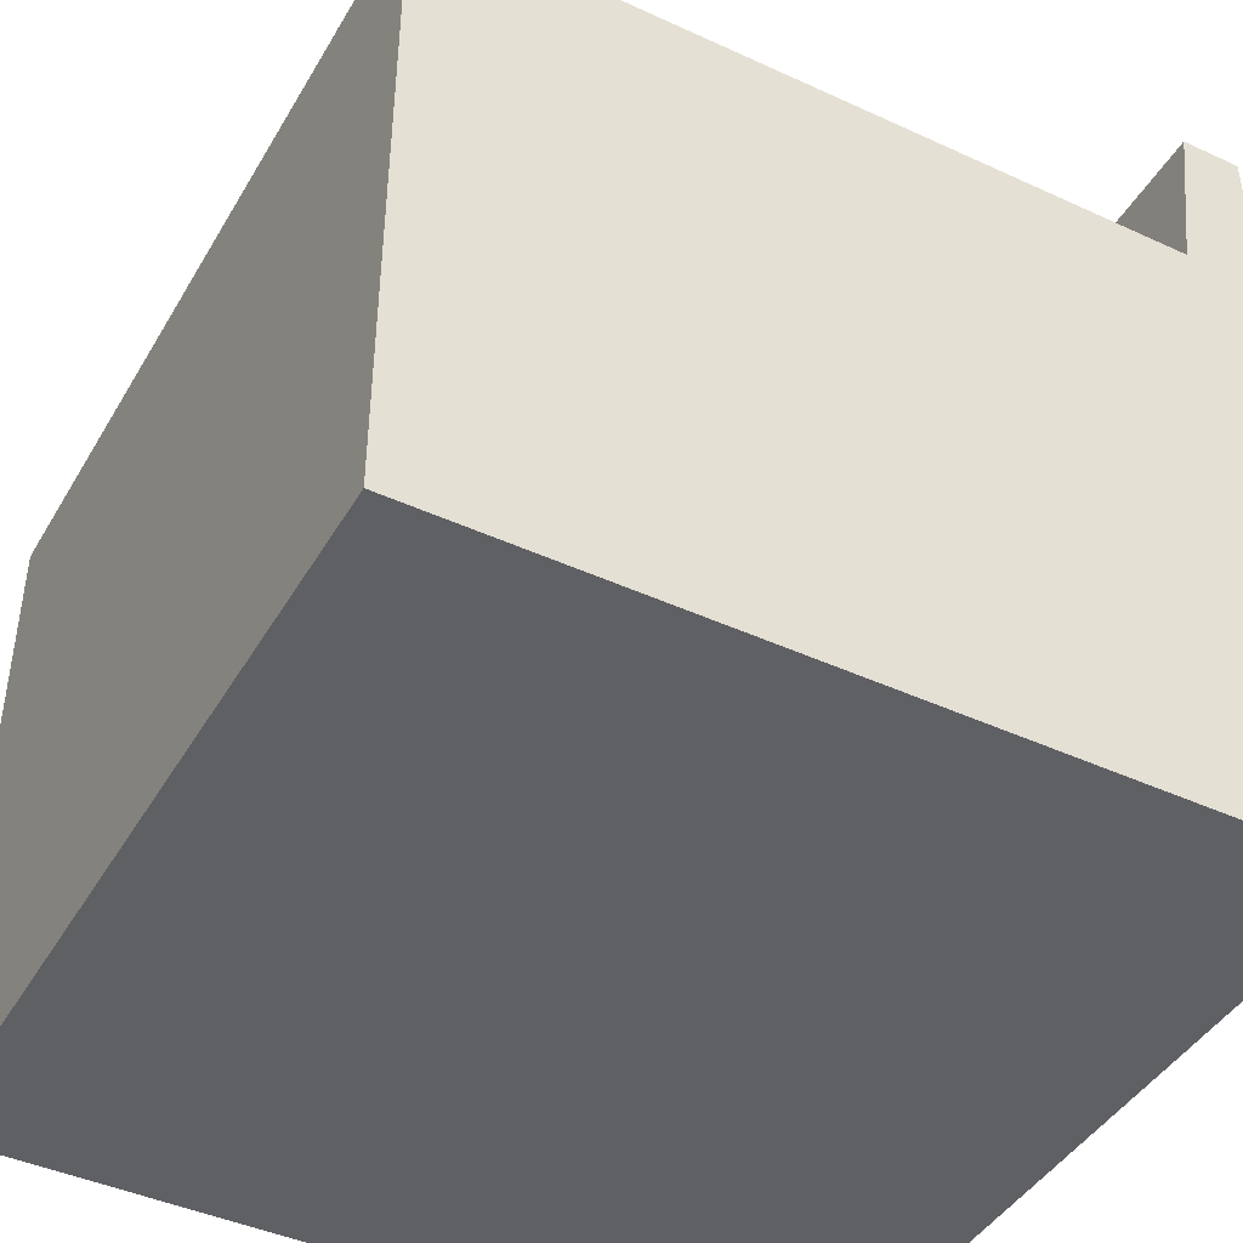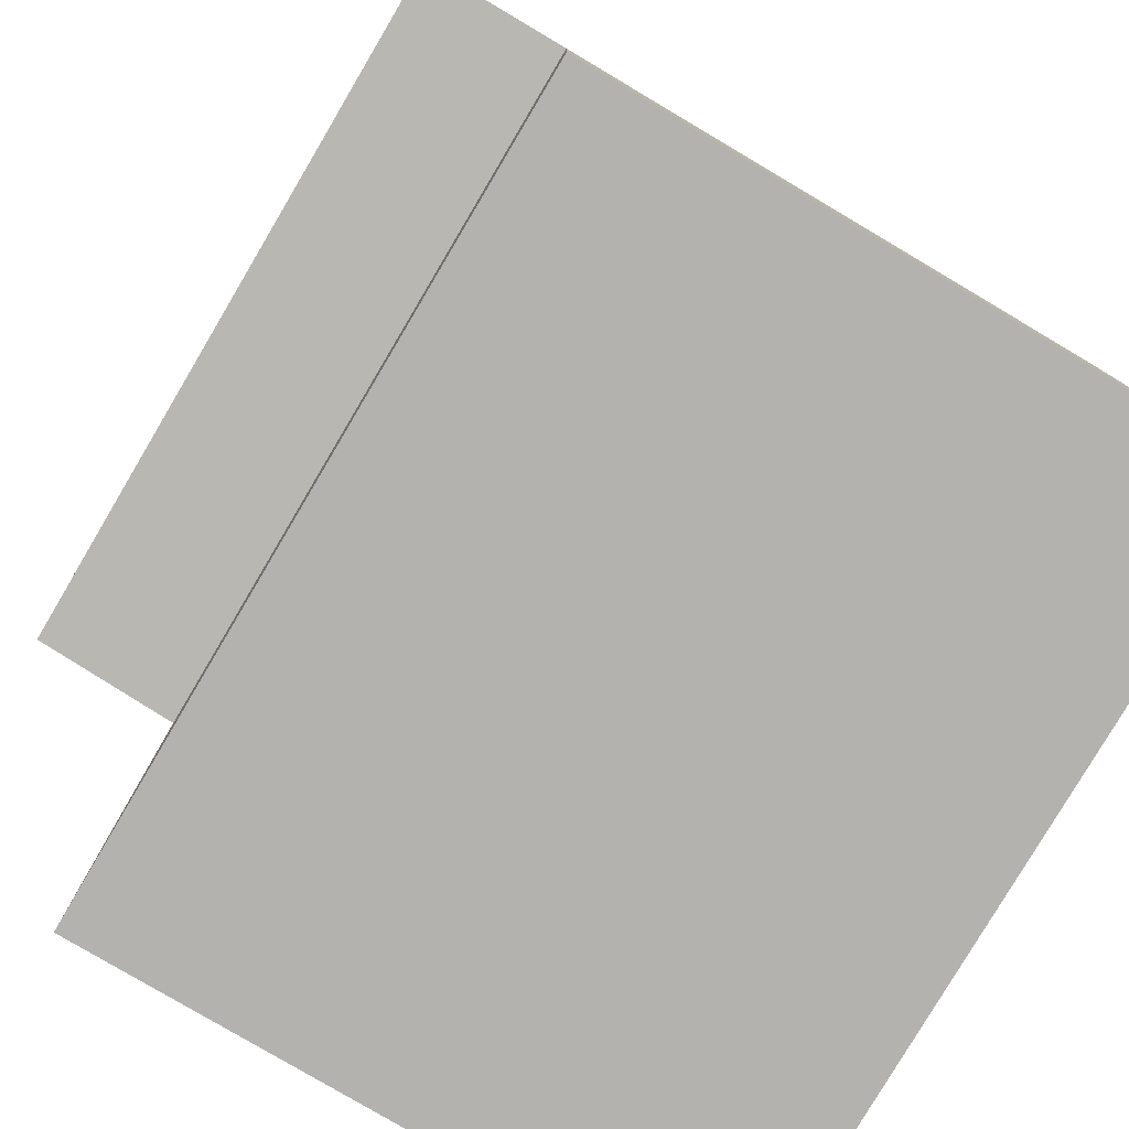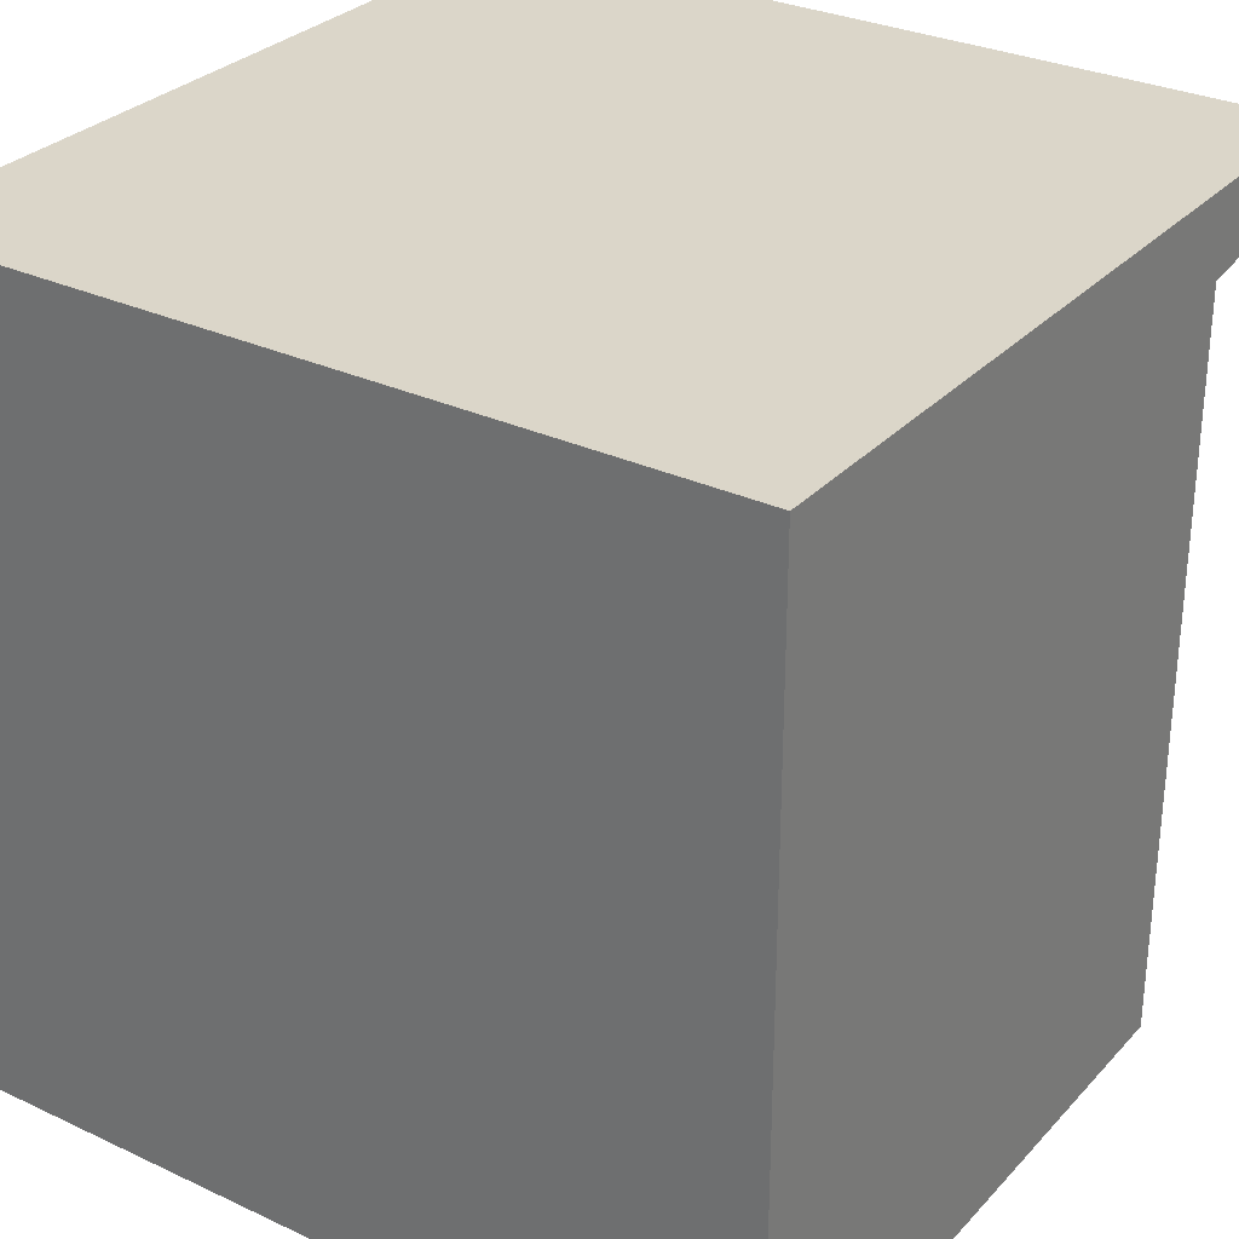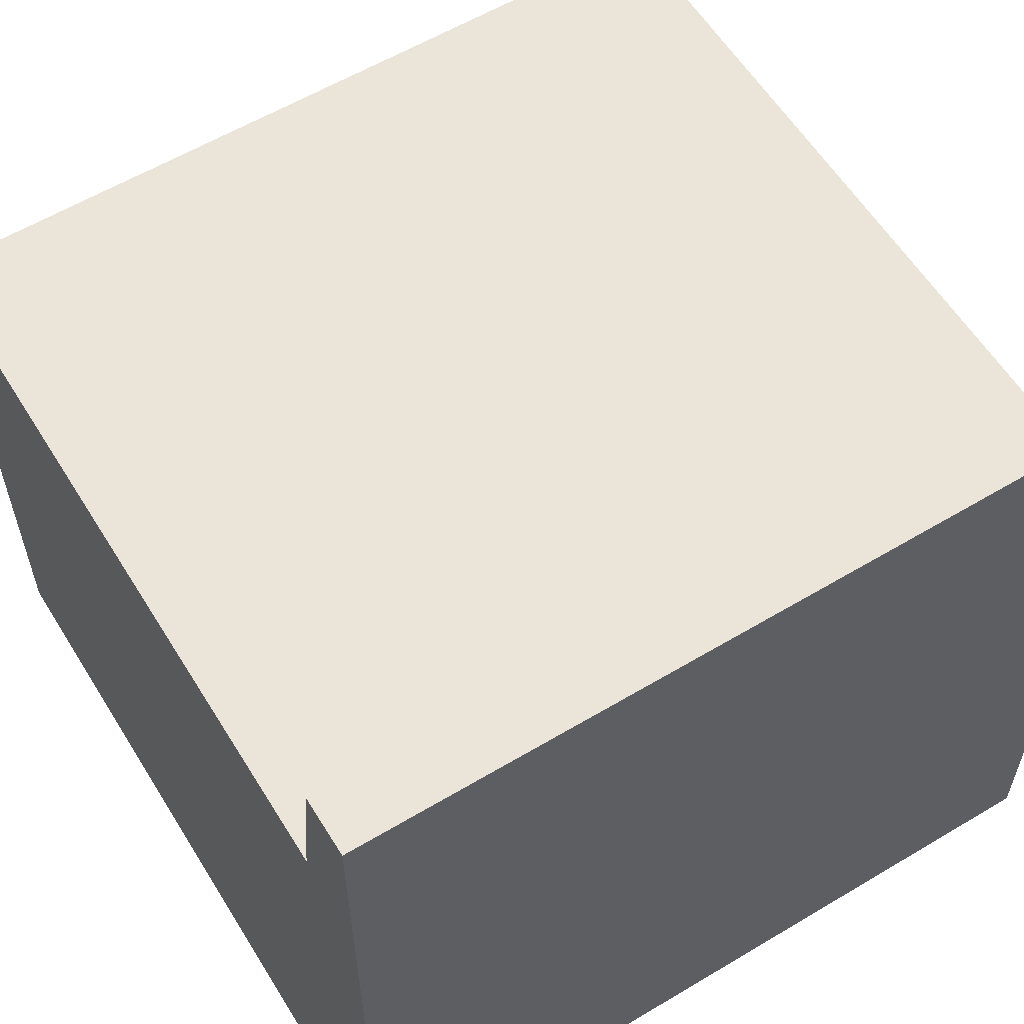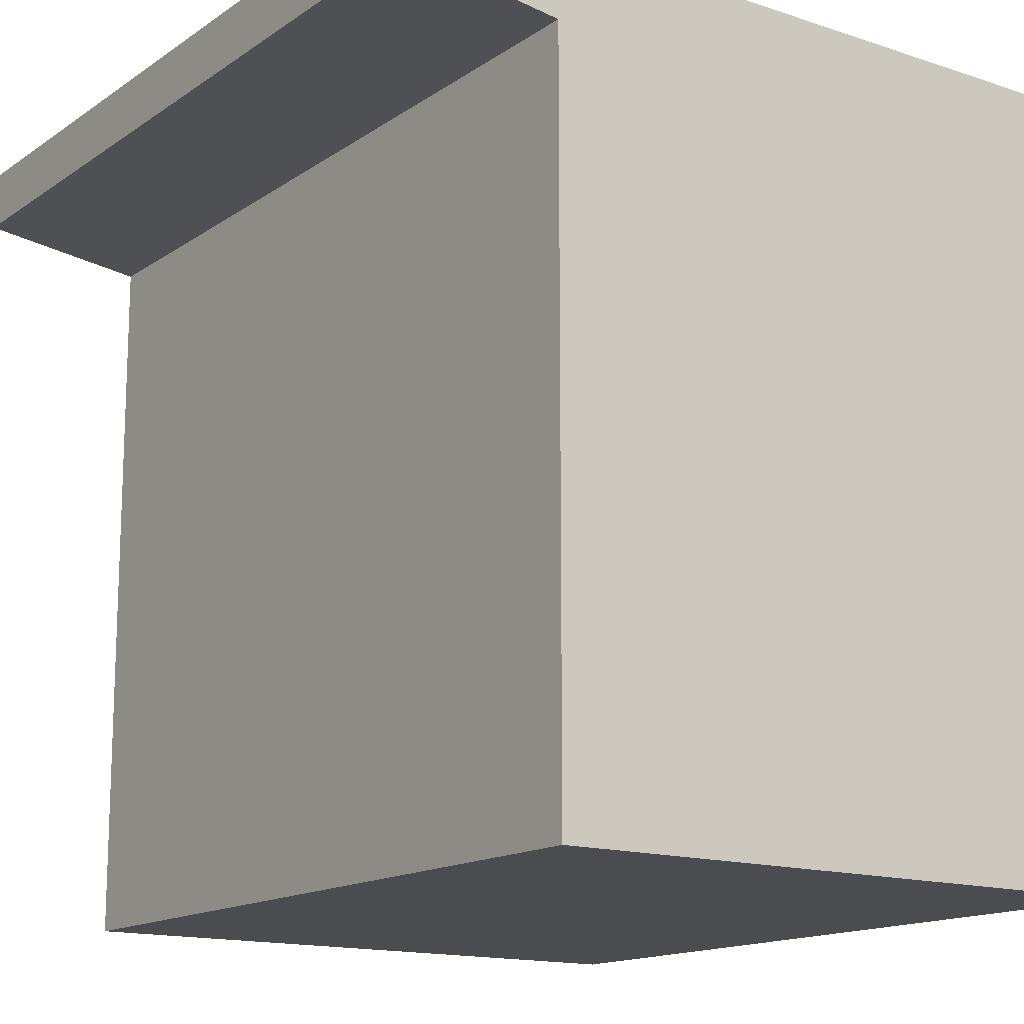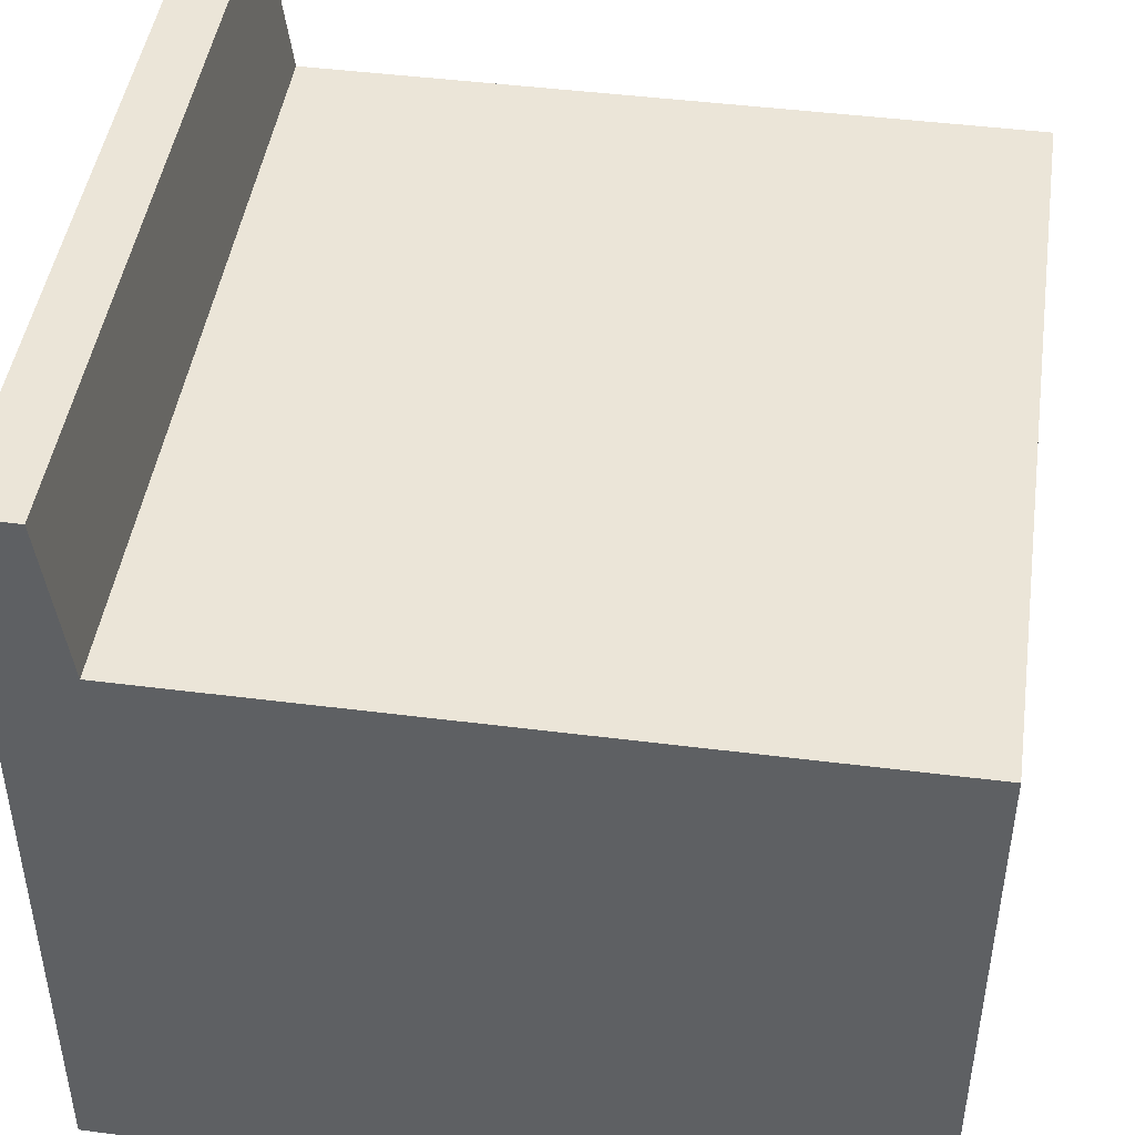
<metadata>
{"format":"obj","ext":"obj","renderer":"f3d","projection":"perspective","resolution":1024,"background":"white","views":[{"elev":-43.5,"azim":61.5,"up":"+Z"},{"elev":-79.8,"azim":59.4,"up":"+Y"},{"elev":30.1,"azim":-145.8,"up":"+Y"},{"elev":59.0,"azim":148.4,"up":"+Z"},{"elev":-15.0,"azim":54.6,"up":"+Y"},{"elev":45.7,"azim":-81.7,"up":"+Z"}]}
</metadata>
<code>
v 50 -50 -50
v 50 40.14 29.33
v -50 -50 29.33
v -50 -50 -50
v 50 50 -50
v -50 50 -50
v -50 42.78 50
v -50 50 50
v 50 -50 29.33
v 50 50 50
v -50 40.14 29.33
v 50 42.78 50
g Counter
f 10 12 2
f 6 5 1
f 10 8 7
f 2 1 5
f 11 8 6
f 11 2 12
f 3 11 6 4
f 8 10 5
f 9 2 11
f 12 7 11
f 2 5 10
f 11 7 8
f 3 4 9
f 2 9 1
f 1 4 6
f 5 6 8
f 7 12 10
f 11 3 9
f 4 1 9

</code>
